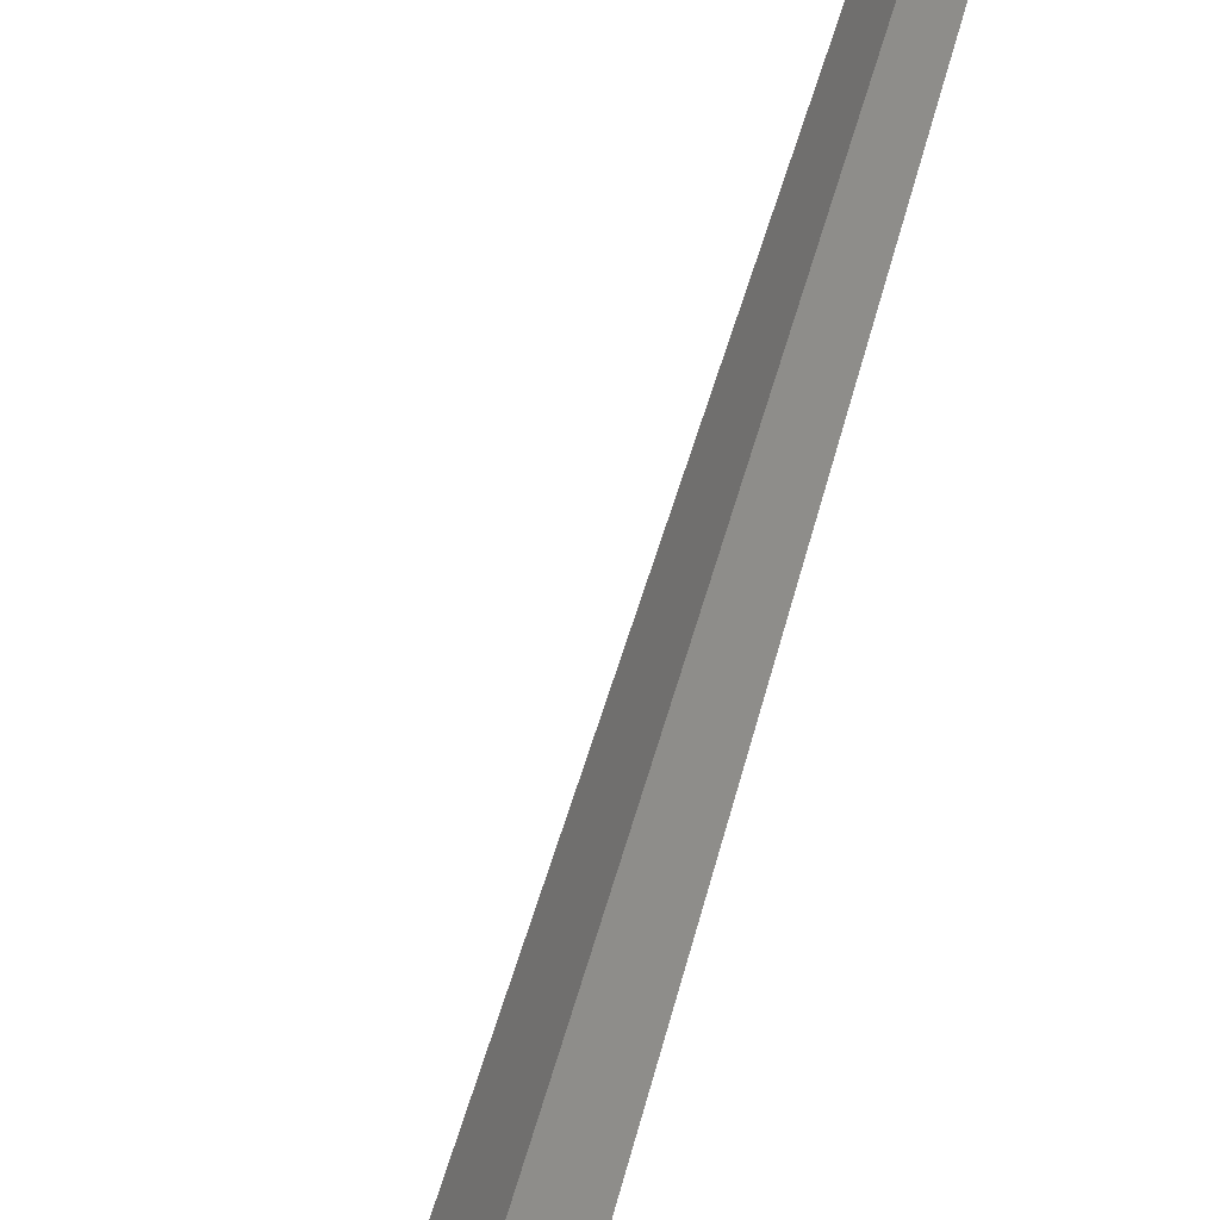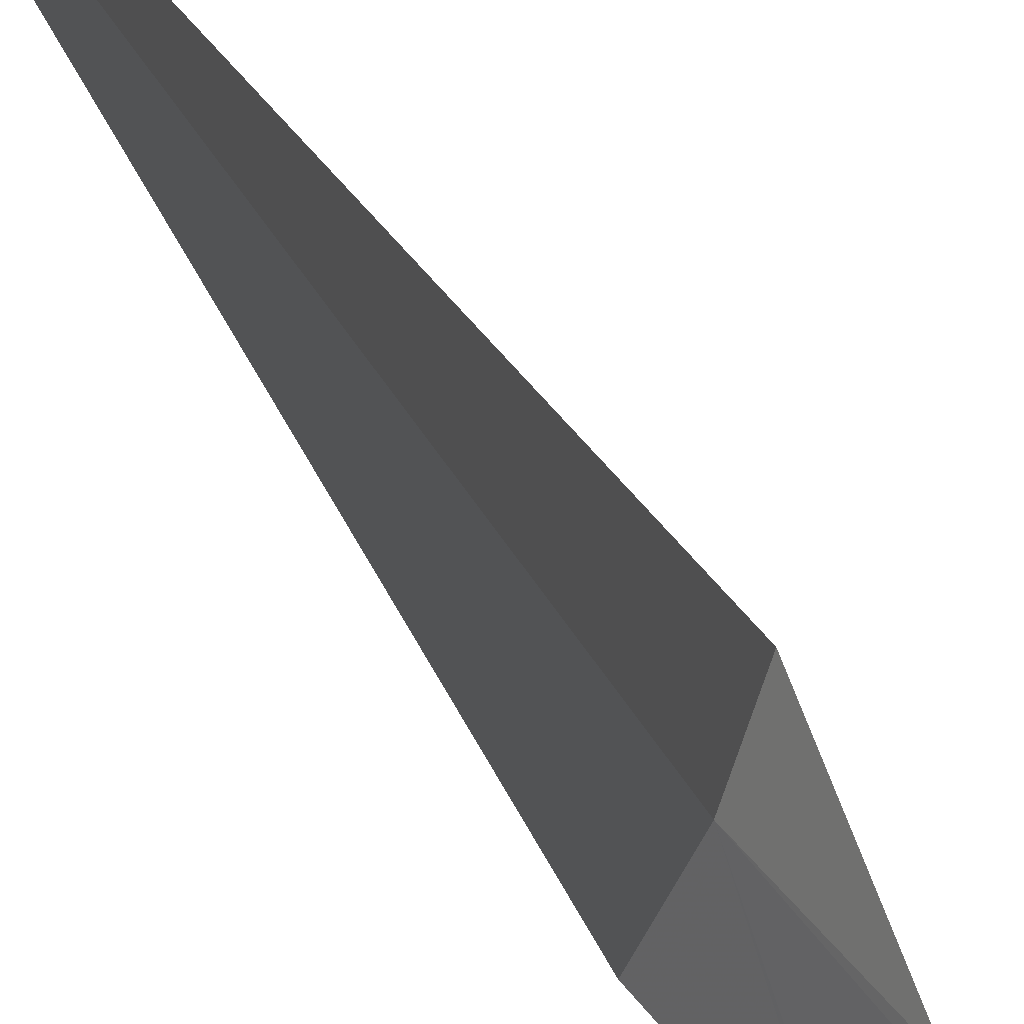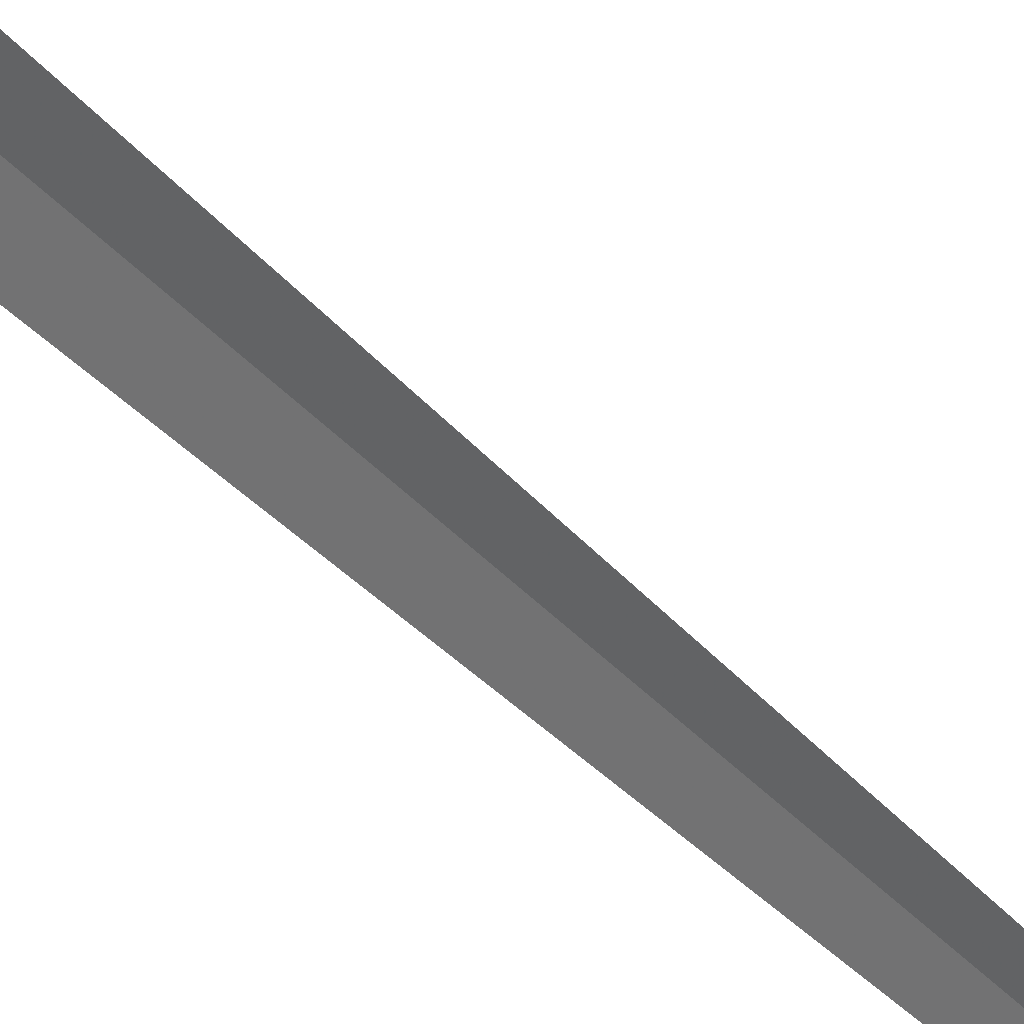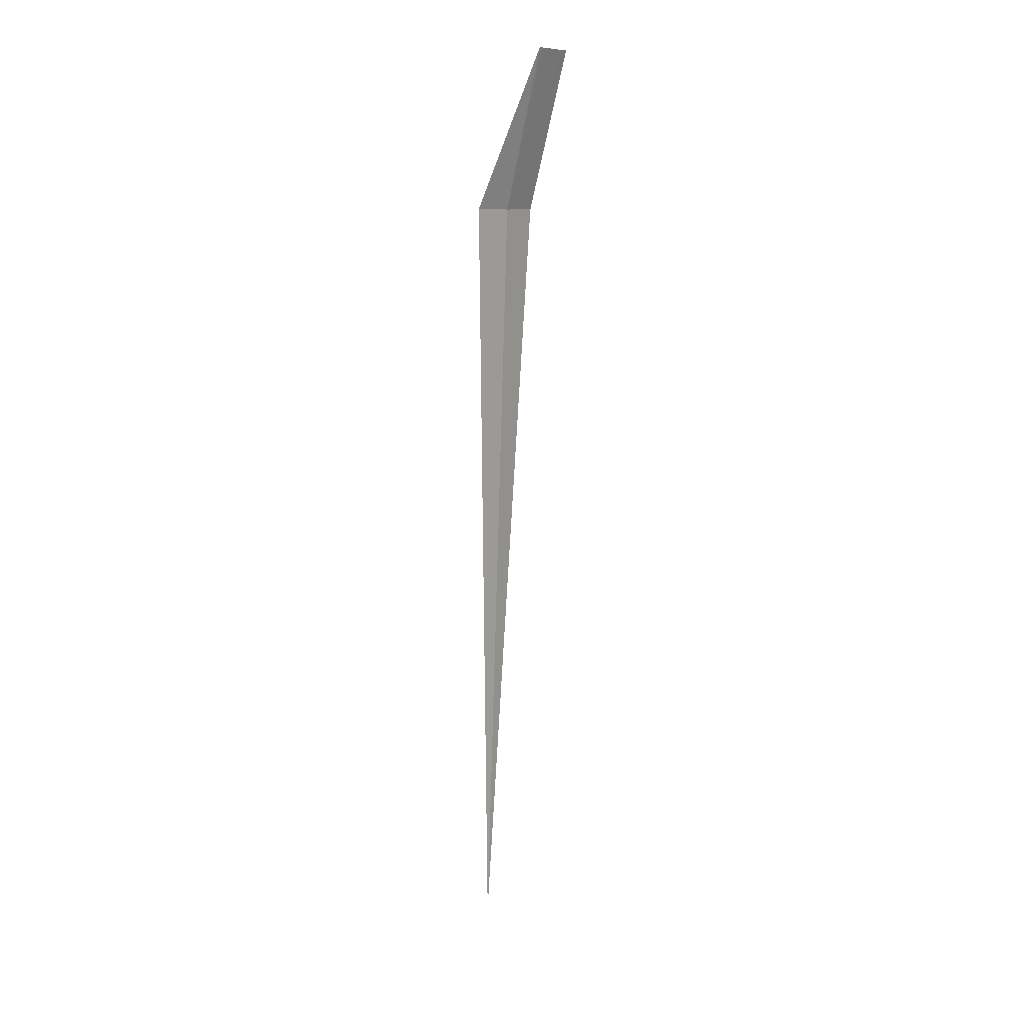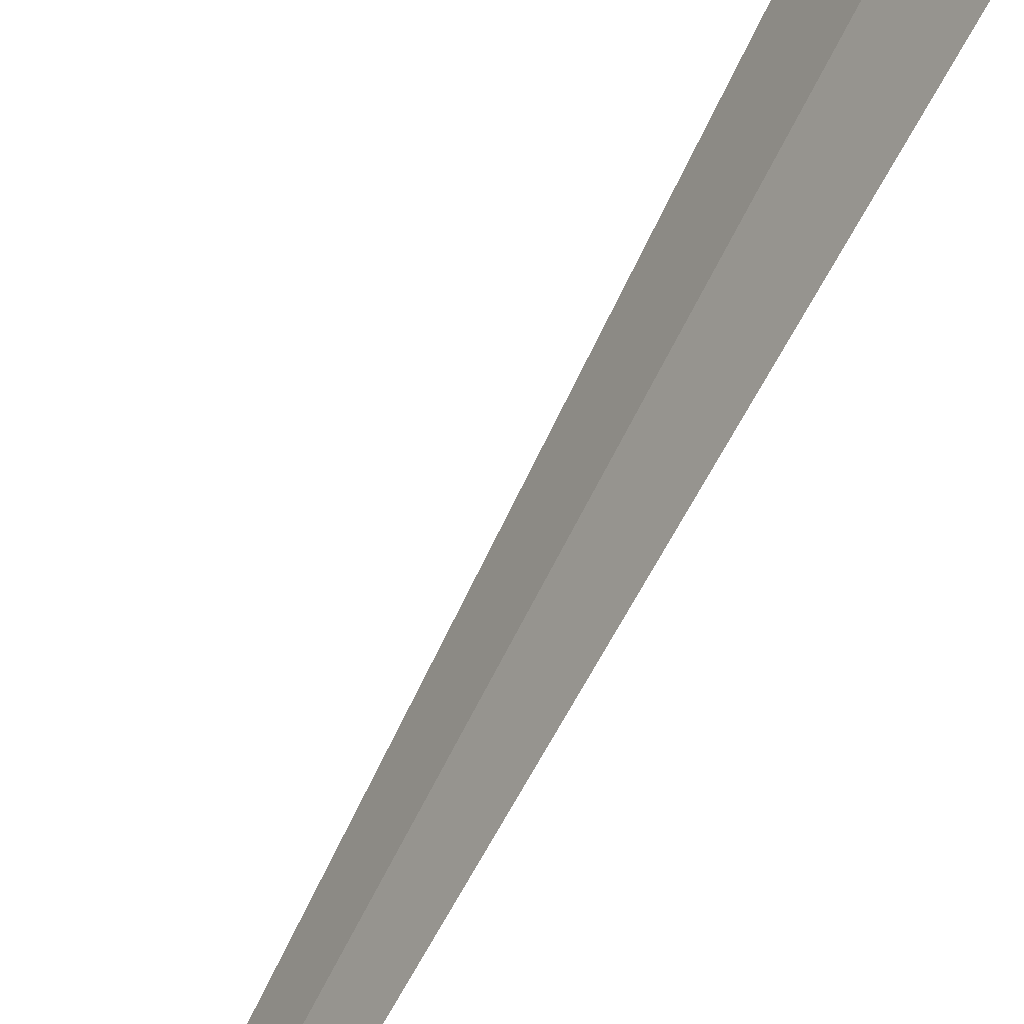
<metadata>
{"format":"obj","ext":"obj","renderer":"f3d","projection":"perspective","resolution":1024,"background":"white","views":[{"elev":79.1,"azim":12.2,"up":"+Y"},{"elev":-12.7,"azim":-176.1,"up":"+Y"},{"elev":66.7,"azim":126.8,"up":"+Y"},{"elev":12.4,"azim":-108.5,"up":"+Z"},{"elev":-66.0,"azim":-31.7,"up":"+Y"}]}
</metadata>
<code>
v -641.6 -338.8 -84.24
v -642.3 -339.2 -81.13
v -642.3 -339.2 -81.11
v -641.2 -339.4 -84.26
v -641.9 -339.9 -81.15
v -641.9 -339.8 -81.16
v -640.1 -338.8 -99.94
v -641.8 -338.1 -84.21
f 1 3 2
f 1 5 4
f 1 2 6
f 1 6 5
f 1 4 7
f 1 8 3
f 1 7 8

</code>
